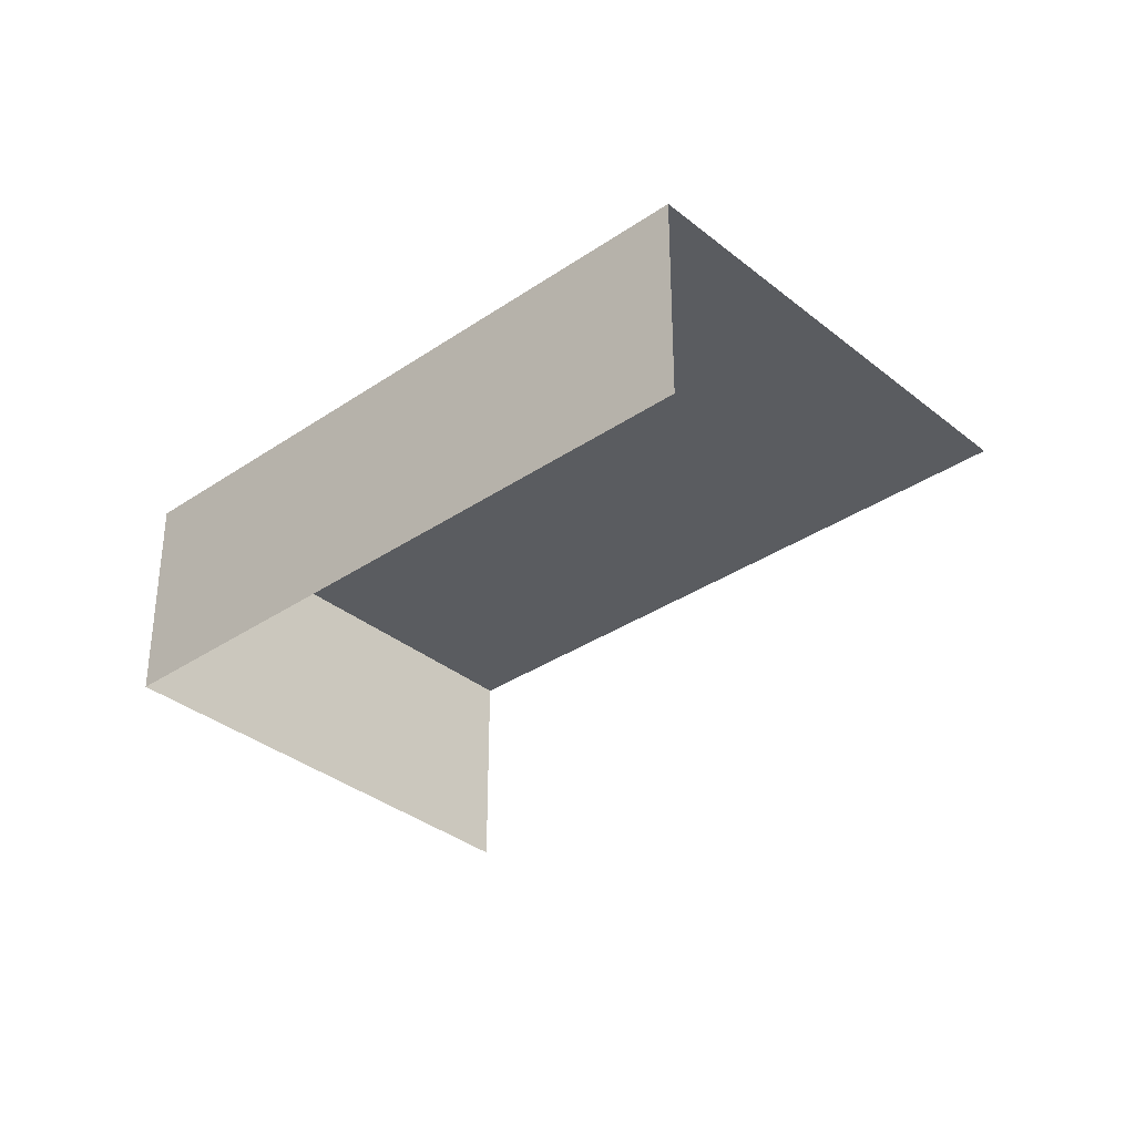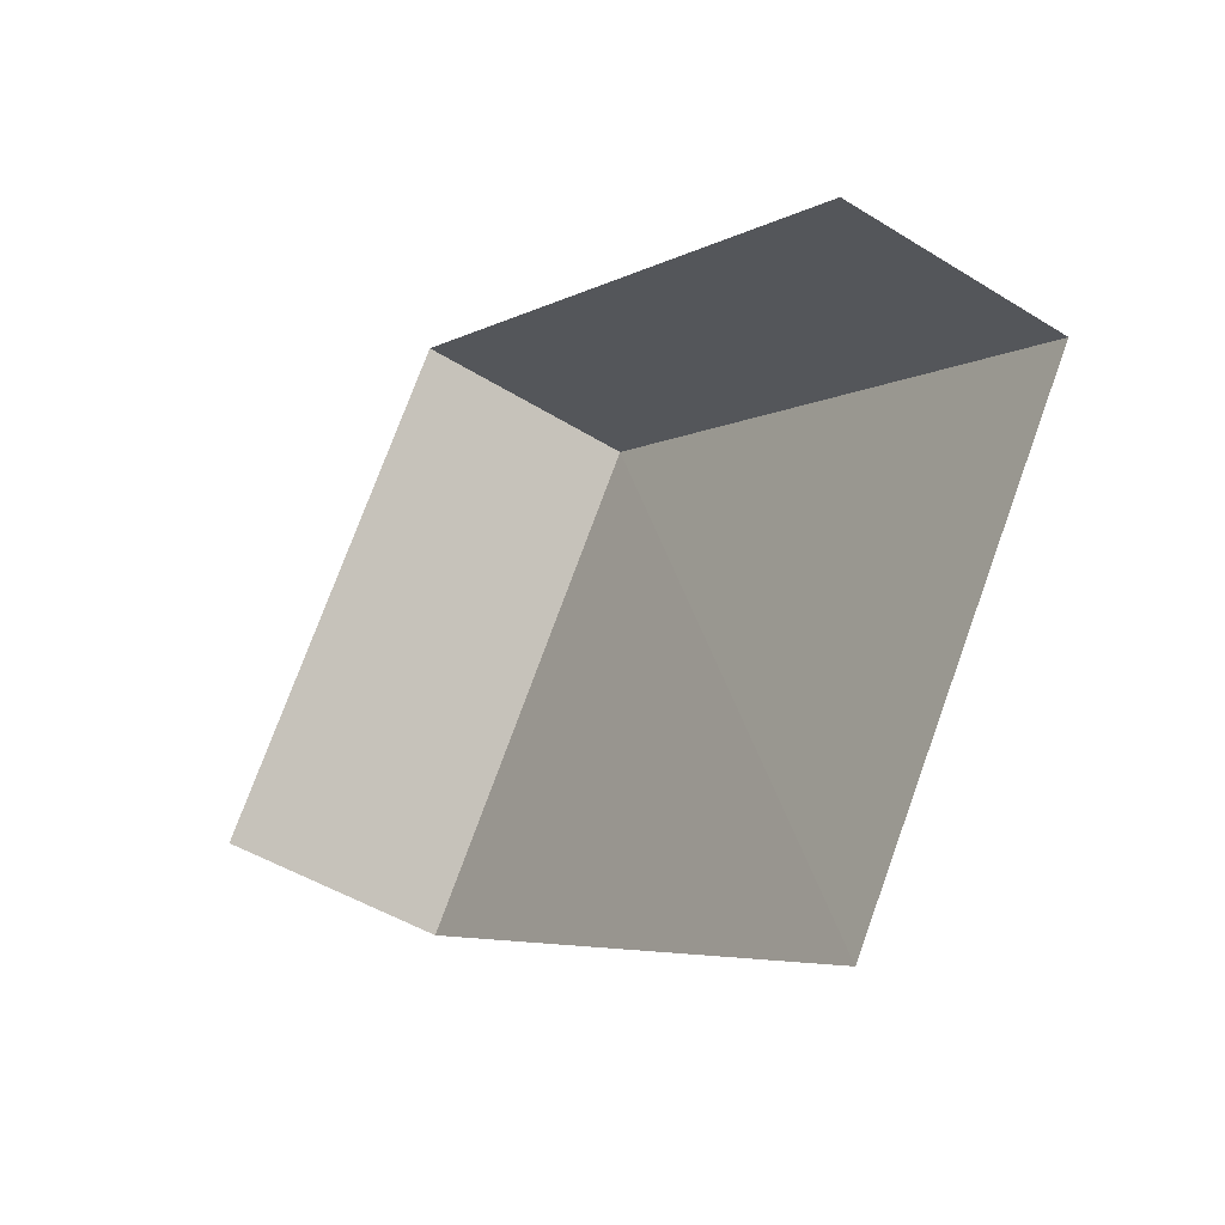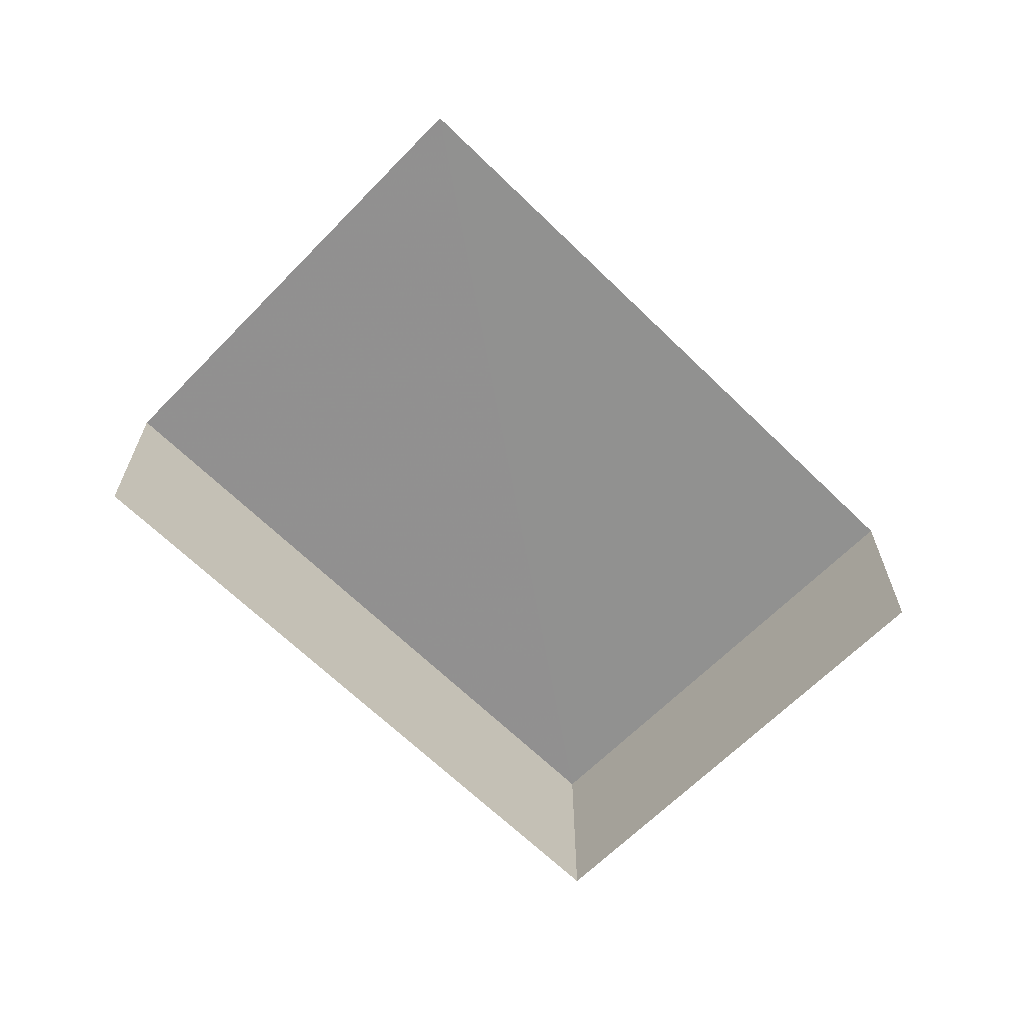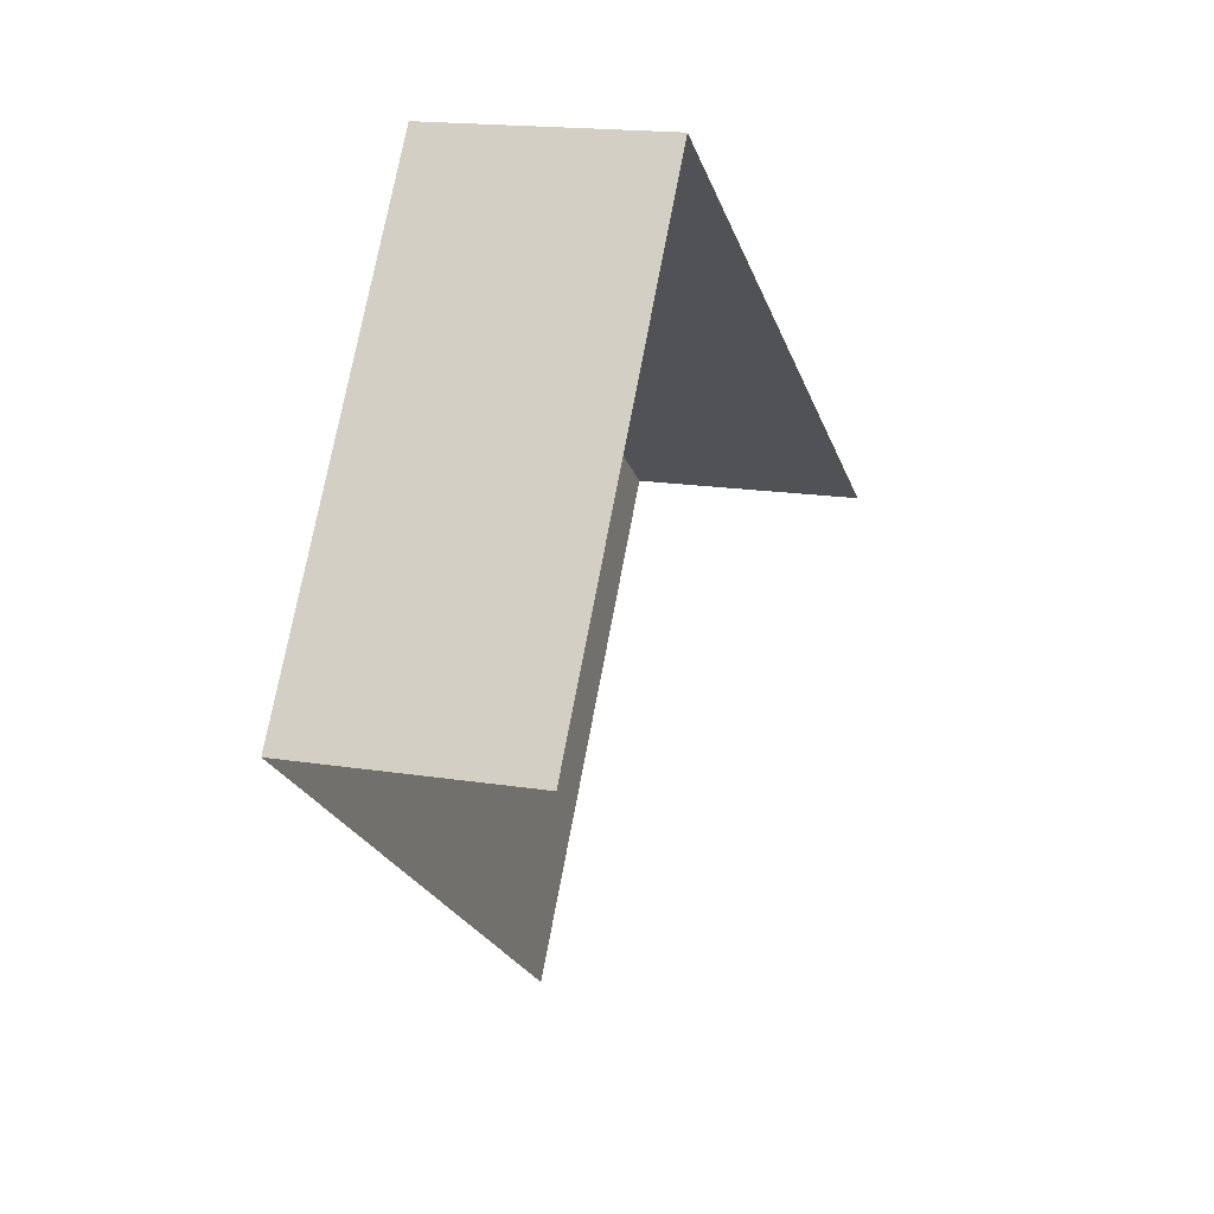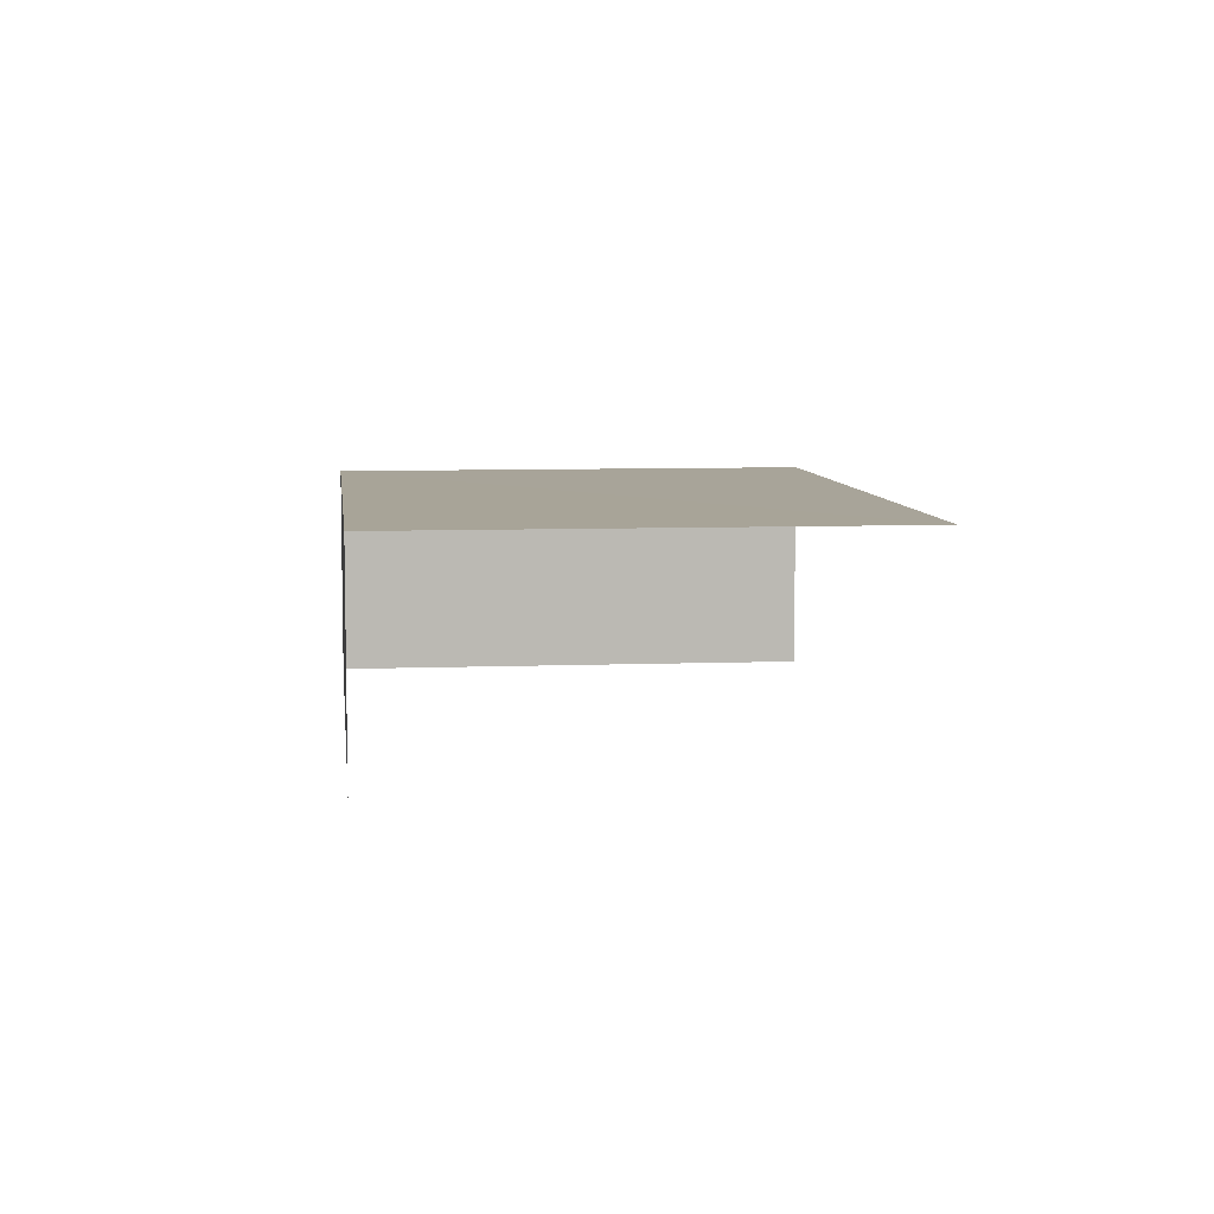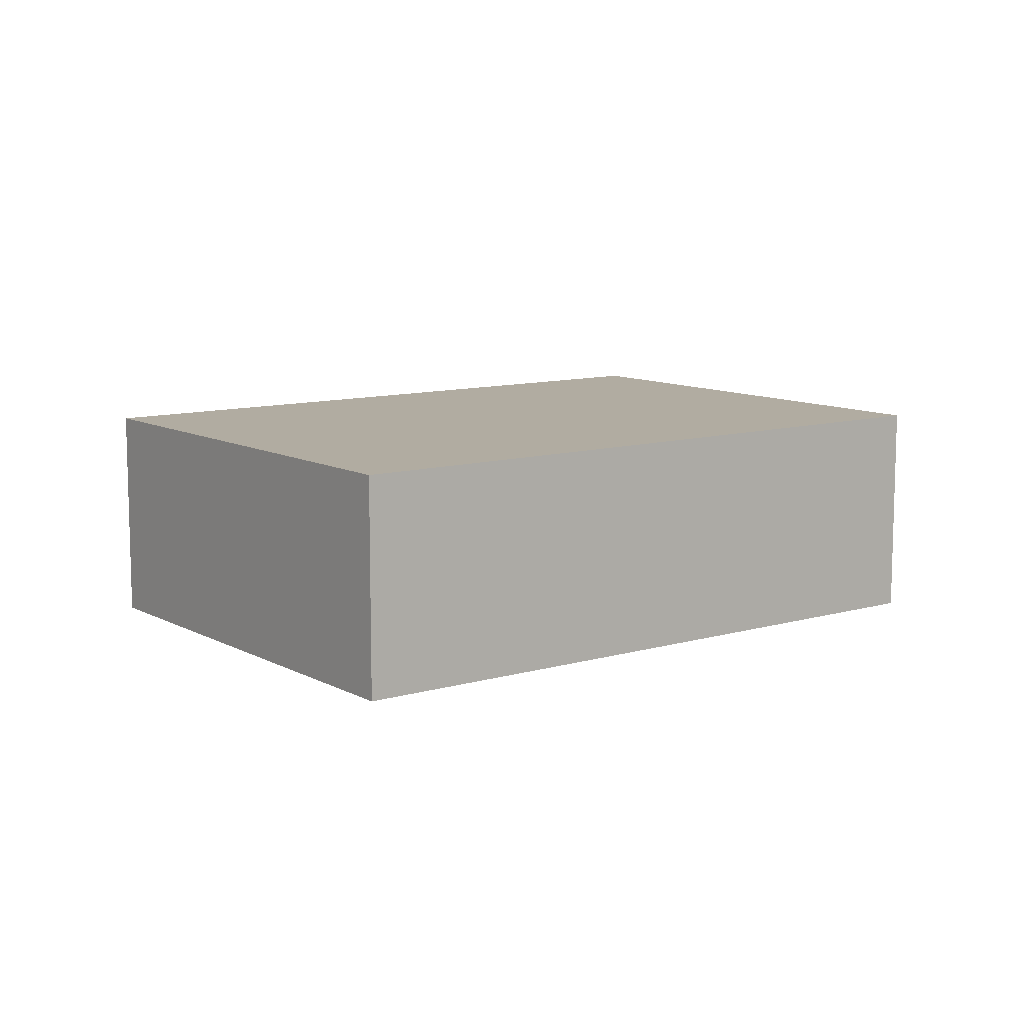
<metadata>
{"format":"obj","ext":"obj","renderer":"f3d","projection":"perspective","resolution":1024,"background":"white","views":[{"elev":-34.2,"azim":-101.4,"up":"+Z"},{"elev":-46.4,"azim":-125.6,"up":"+Y"},{"elev":-65.7,"azim":-8.5,"up":"+Z"},{"elev":16.9,"azim":108.3,"up":"+Y"},{"elev":7.1,"azim":-60.4,"up":"+Z"},{"elev":10.2,"azim":179.3,"up":"+Z"}]}
</metadata>
<code>
v -2.258e+05 -1.281e+05 11.41
v -2.258e+05 -1.281e+05 11.41
v -2.258e+05 -1.281e+05 11.41
v -2.258e+05 -1.281e+05 11.41
v -2.258e+05 -1.281e+05 12.6
v -2.258e+05 -1.281e+05 12.6
v -2.258e+05 -1.281e+05 12.6
v -2.258e+05 -1.281e+05 12.6
f 1 2 3
f 1 4 2
f 6 1 3
f 7 6 3
f 8 4 1
f 6 8 1
f 5 6 7
f 5 8 6
f 5 3 2
f 5 7 3
f 5 2 4
f 8 5 4

</code>
